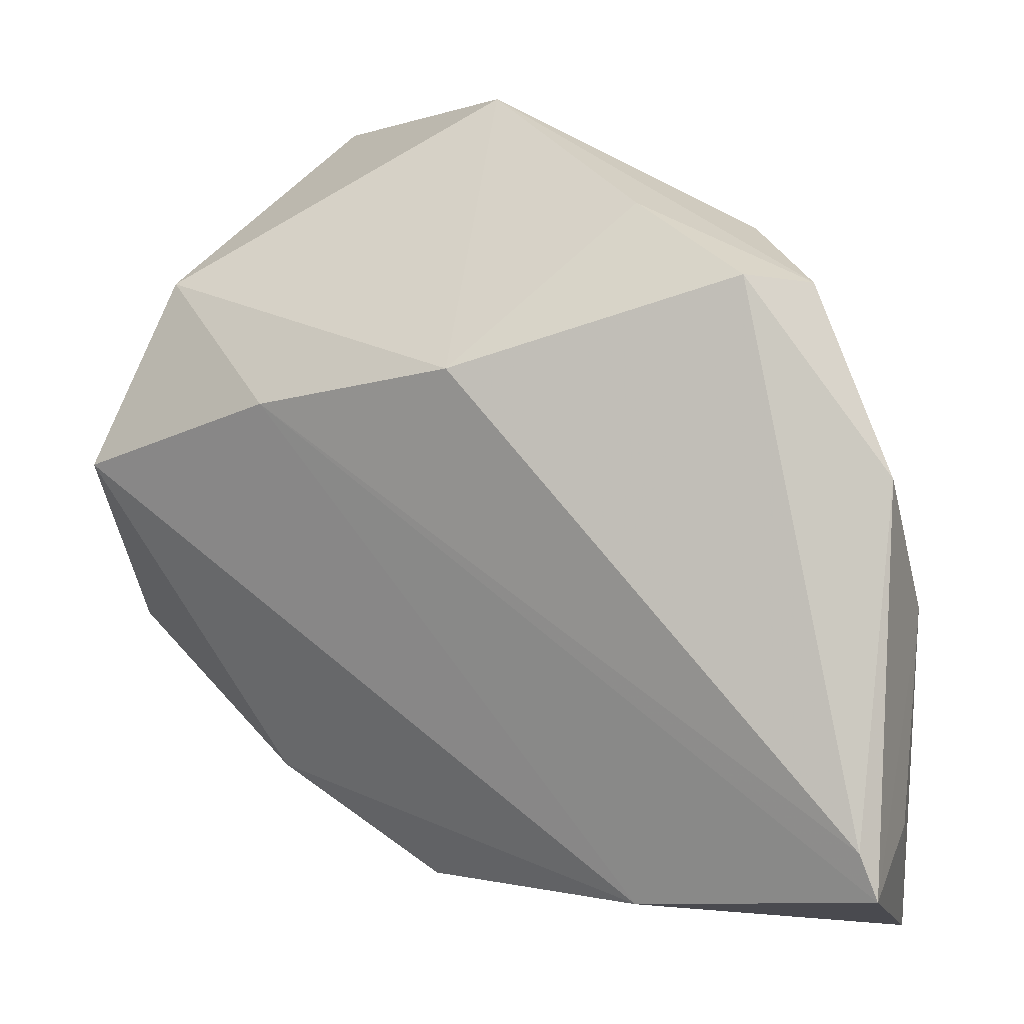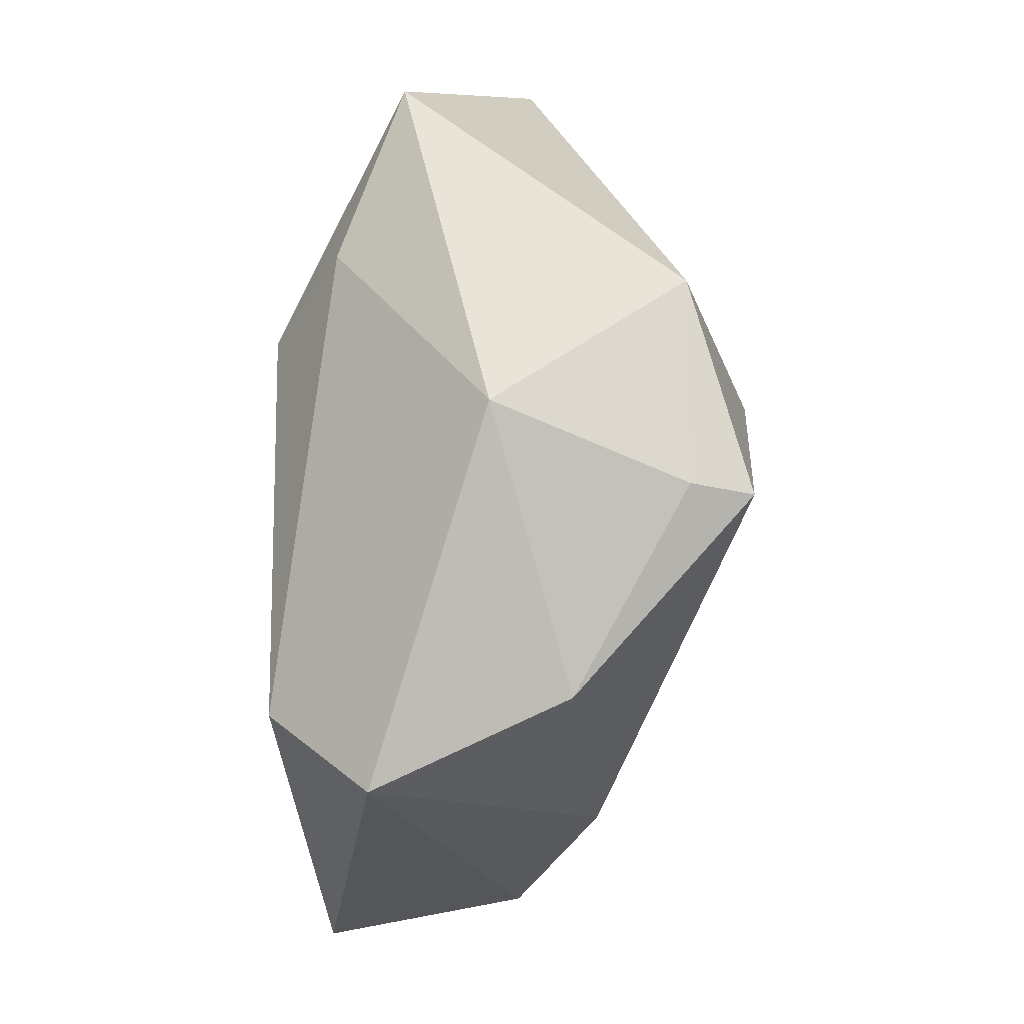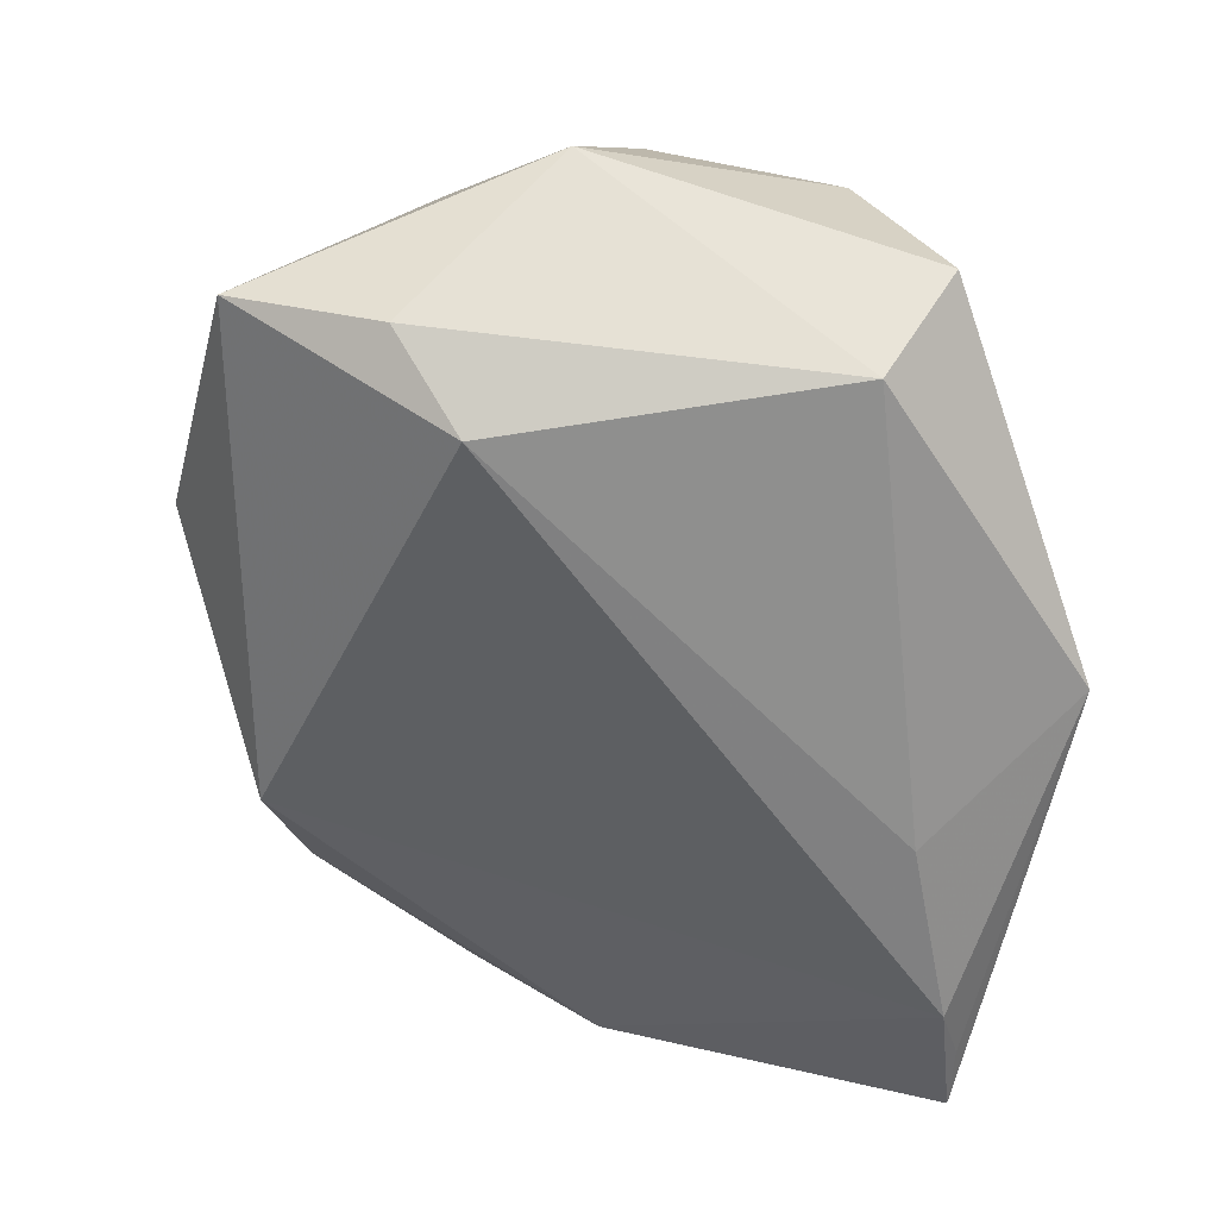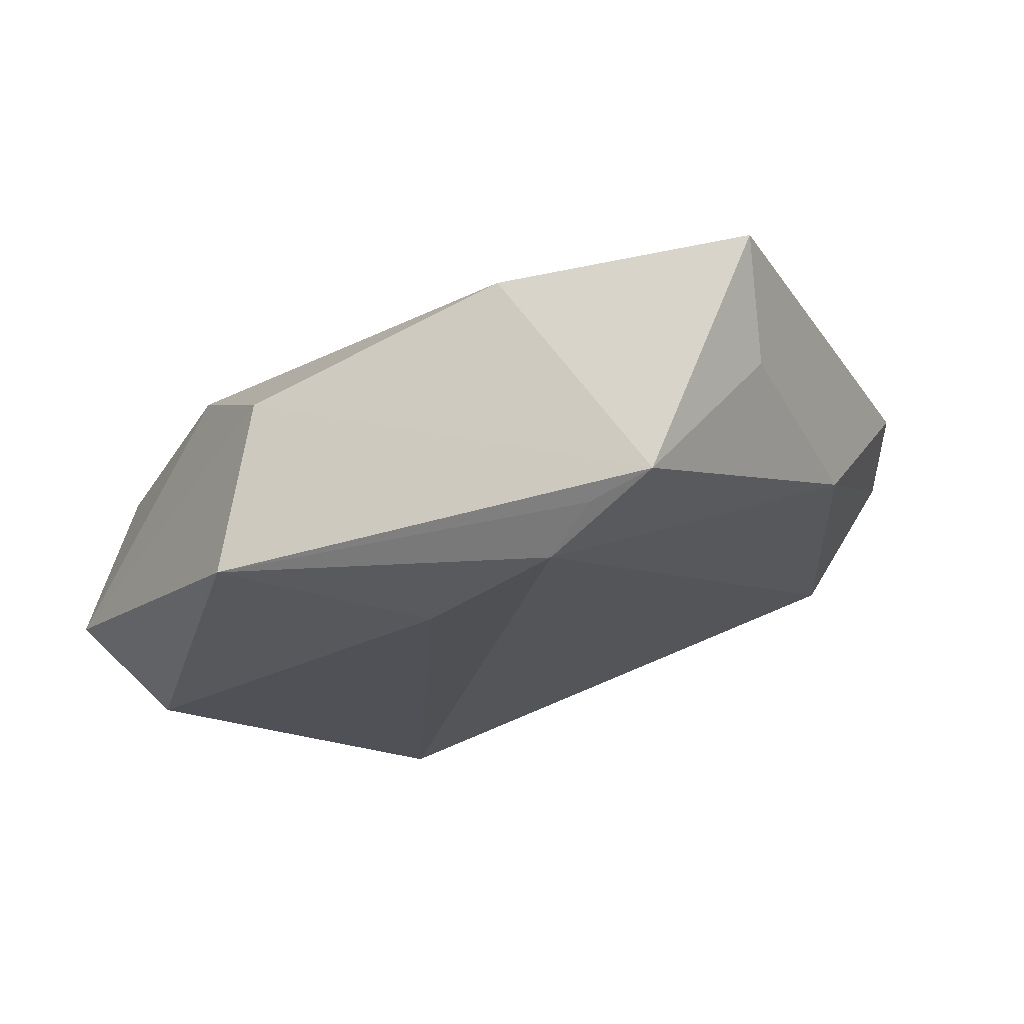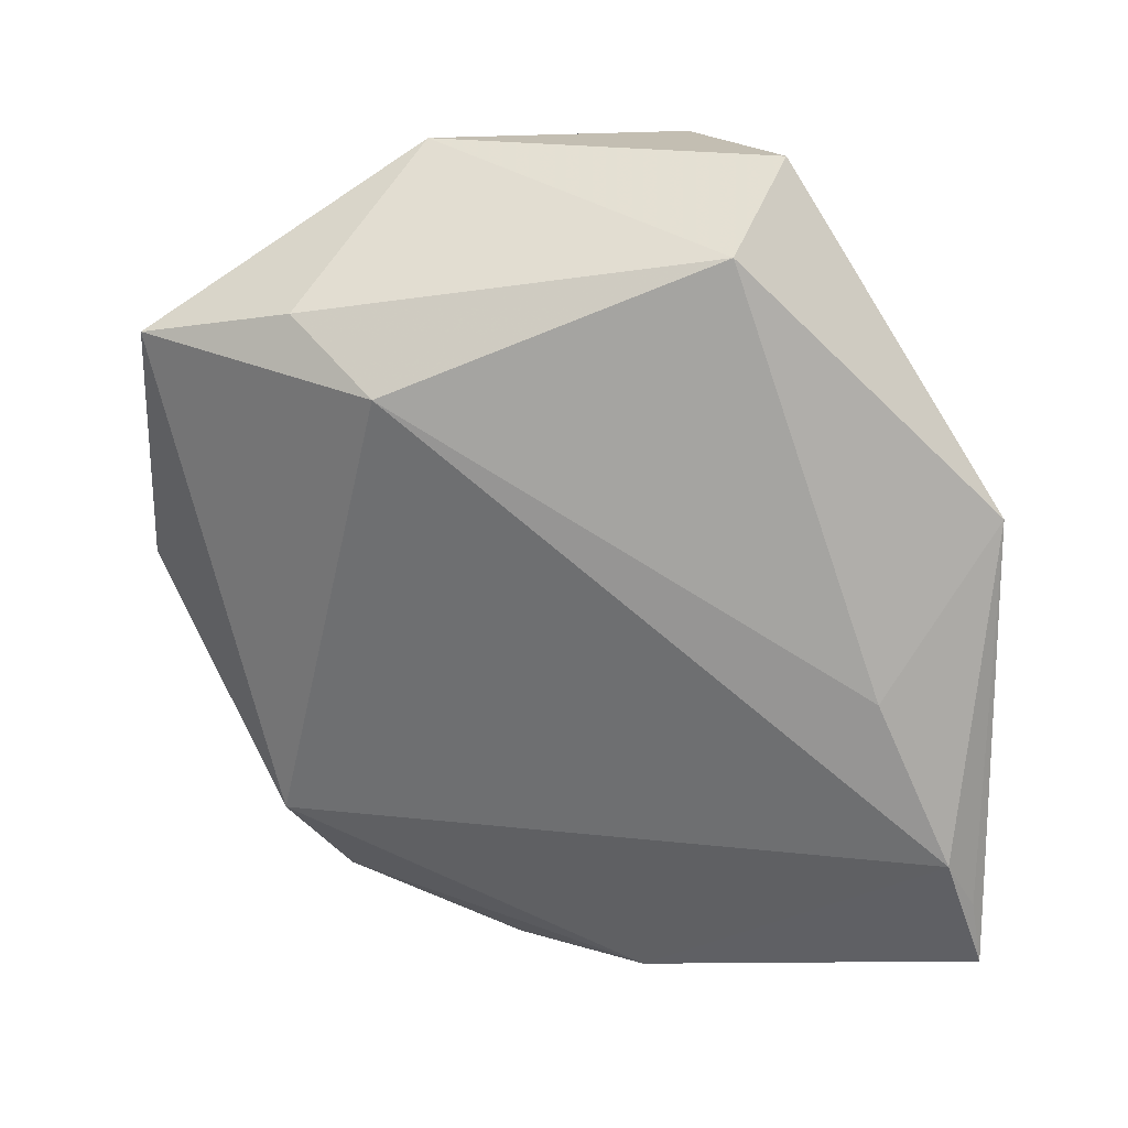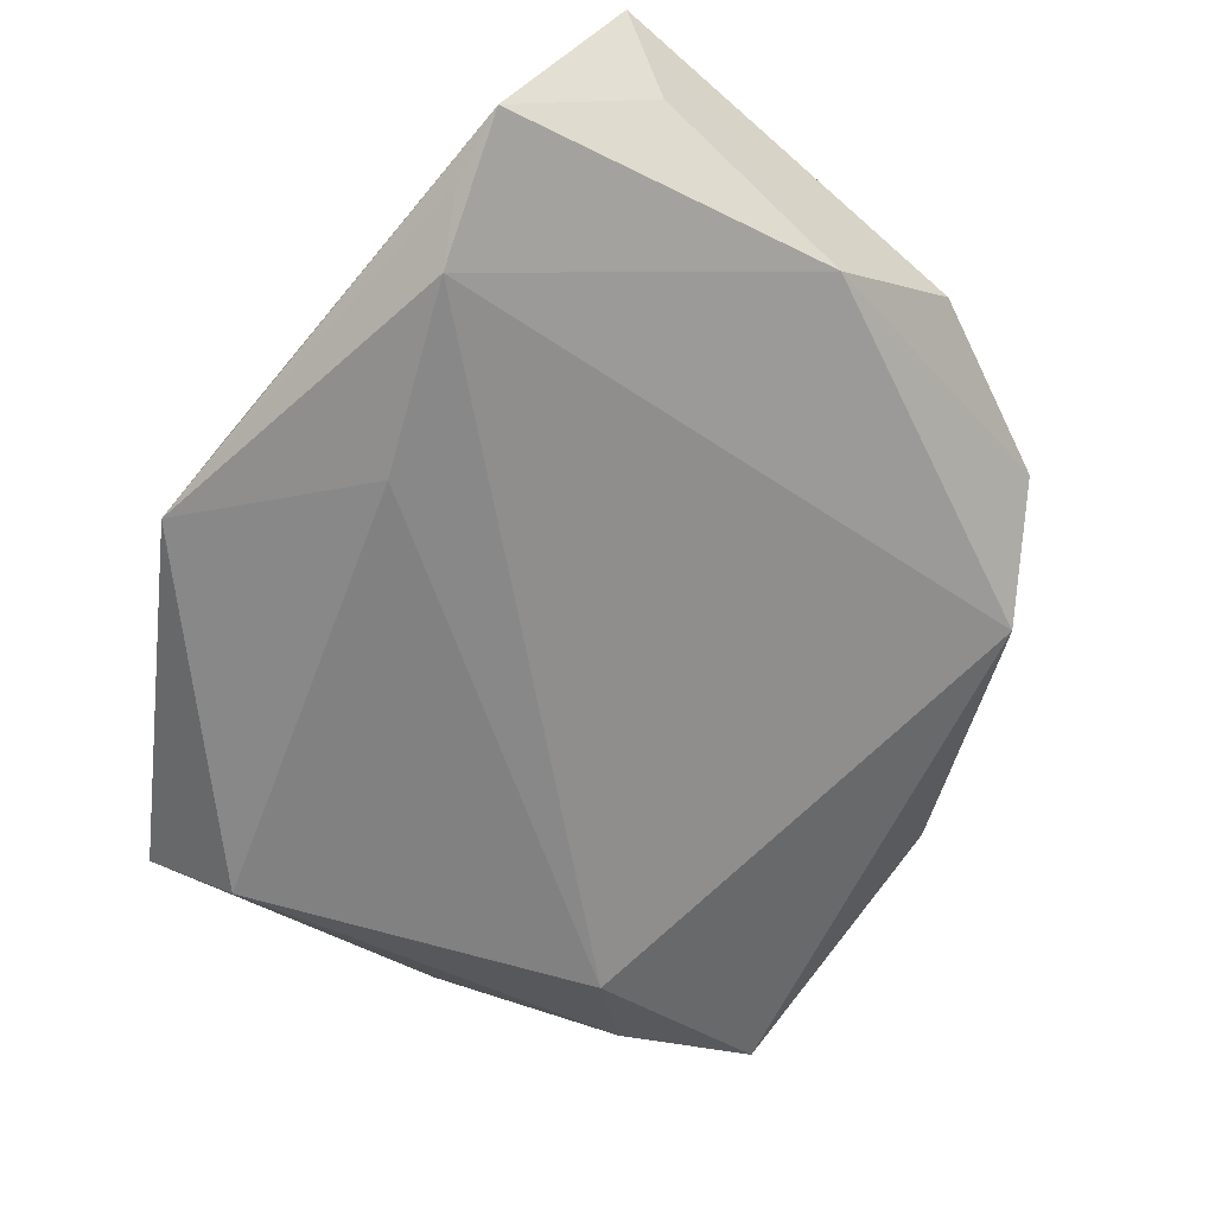
<metadata>
{"format":"obj","ext":"obj","renderer":"f3d","projection":"perspective","resolution":1024,"background":"white","views":[{"elev":3.2,"azim":29.9,"up":"+Y"},{"elev":5.0,"azim":-90.9,"up":"+Y"},{"elev":-65.3,"azim":-103.0,"up":"+Z"},{"elev":-20.4,"azim":28.4,"up":"+Z"},{"elev":-73.4,"azim":-90.3,"up":"+Z"},{"elev":-60.5,"azim":50.1,"up":"+Z"}]}
</metadata>
<code>
v -0.009787 -0.0459 -0.01953
v 0.01072 -0.03205 -0.0244
v 0.05331 0.008824 0.006735
v -0.02883 0.05183 -0.01011
v -0.02527 -0.02858 0.0111
v -0.0495 -0.02069 -0.0136
v 0.05147 -0.006626 -0.006628
v 0.04578 -0.04651 -0.01723
v 0.05224 -0.03094 -0.0005632
v 0.008387 0.02099 0.02775
v -0.02422 0.02454 -0.0244
v 0.03151 0.03758 -0.004576
v 0.001294 0.05353 0.004202
v 0.02413 -0.0408 0.0117
v 0.04363 0.03057 0.006475
v 0.05402 -0.03729 0.01208
v 0.03105 -0.04119 -0.02303
v 0.03757 -0.04501 -0.01908
v -0.008382 -0.04208 0.00259
v -0.01669 0.0169 0.02831
v -0.03237 0.03403 -0.01733
v -0.04 -0.0144 -0.0244
v 0.0392 0.03127 0.01574
v -0.04983 -0.01095 0.007347
v -0.04983 0.01942 -0.001153
v 0.05238 -0.03183 0.01351
v 0.02513 0.03965 0.01387
v -0.04597 0.01068 0.01953
v -0.04309 0.009247 0.02646
v -0.03537 0.03145 0.01989
f 16 14 8
f 4 30 13
f 25 30 4
f 17 11 12
f 11 4 12
f 13 15 12
f 12 4 13
f 28 30 25
f 29 30 28
f 22 6 25
f 29 28 24
f 25 6 24
f 24 28 25
f 17 8 18
f 13 30 10
f 7 8 17
f 17 12 7
f 7 3 16
f 7 12 15
f 15 3 7
f 21 4 11
f 11 22 21
f 25 4 21
f 21 22 25
f 2 11 17
f 2 22 11
f 6 22 1
f 17 18 1
f 1 2 17
f 22 2 1
f 1 18 8
f 23 3 15
f 20 30 29
f 20 10 30
f 20 14 16
f 29 14 20
f 16 8 9
f 9 7 16
f 8 7 9
f 19 8 14
f 19 1 8
f 6 1 19
f 13 10 27
f 10 23 27
f 27 15 13
f 27 23 15
f 26 23 10
f 26 20 16
f 10 20 26
f 16 3 26
f 3 23 26
f 5 14 29
f 5 19 14
f 29 24 5
f 5 24 6
f 6 19 5

</code>
